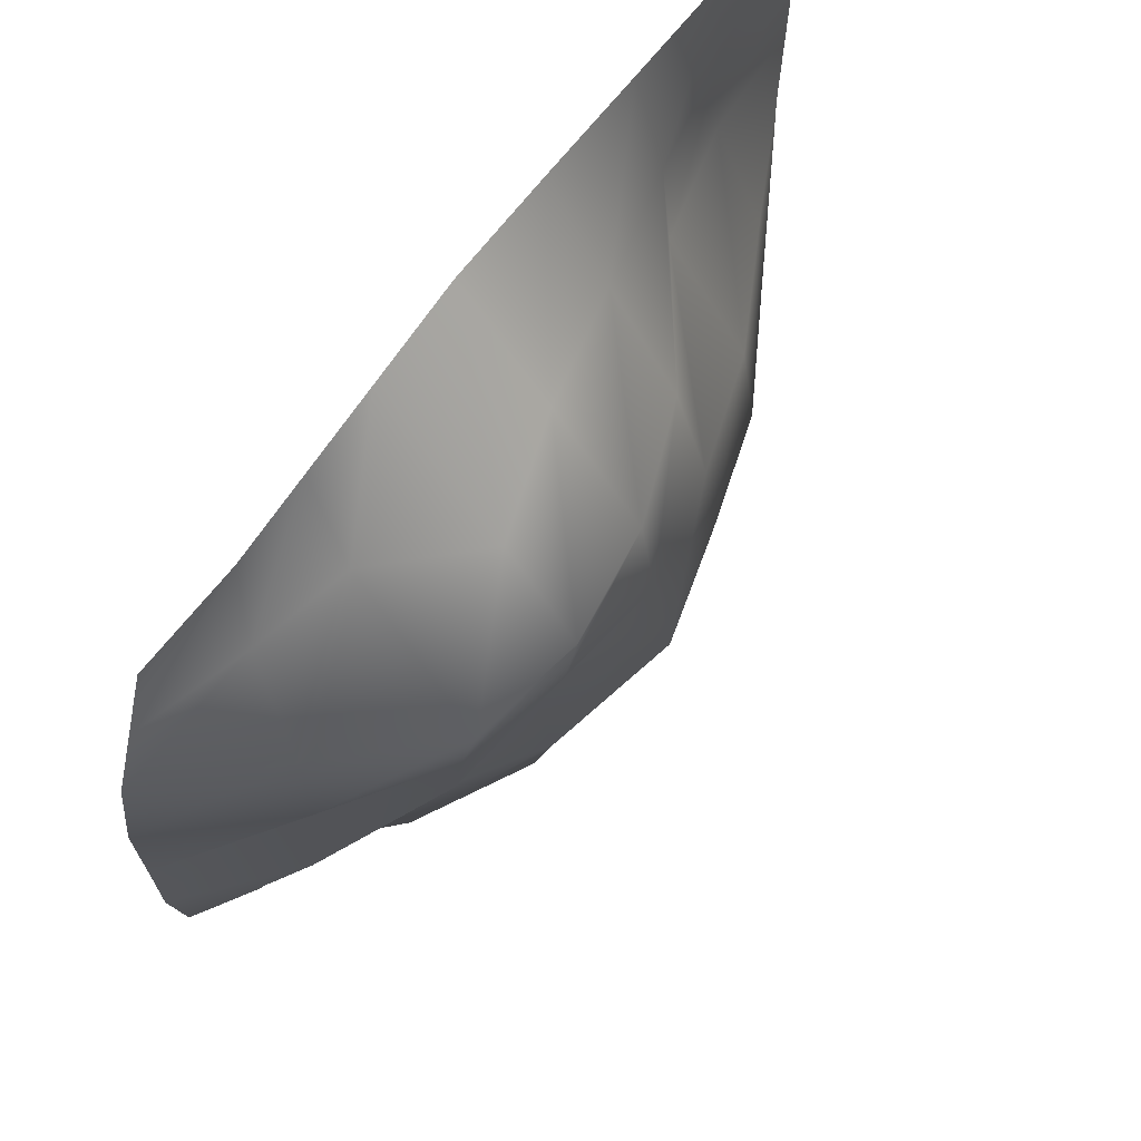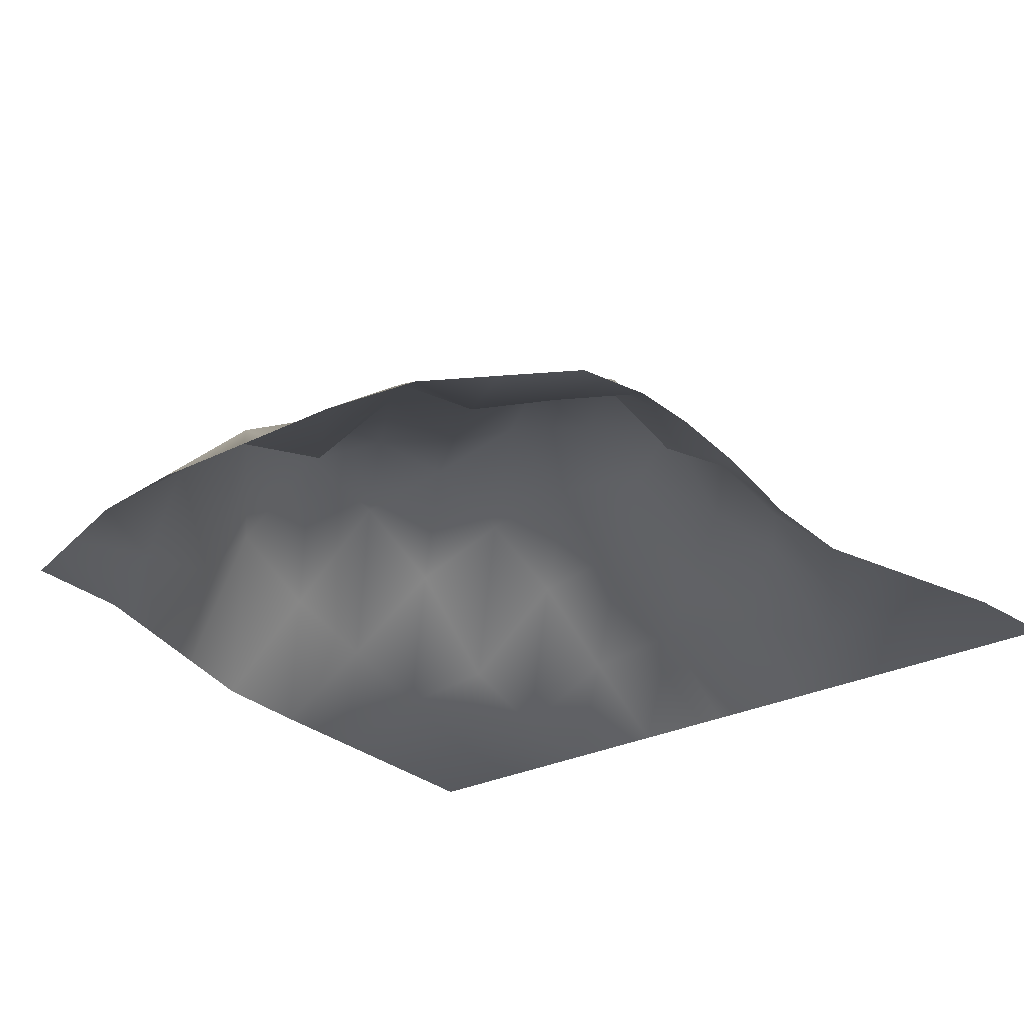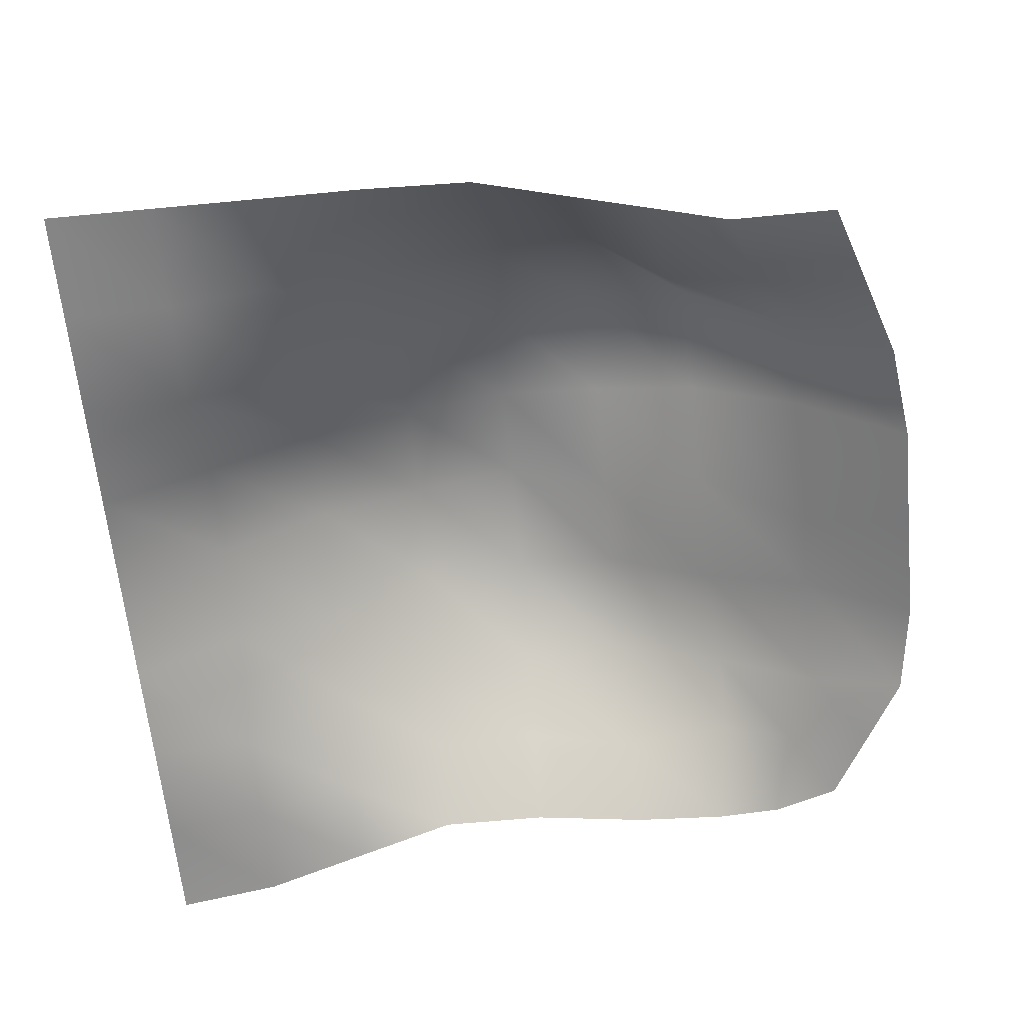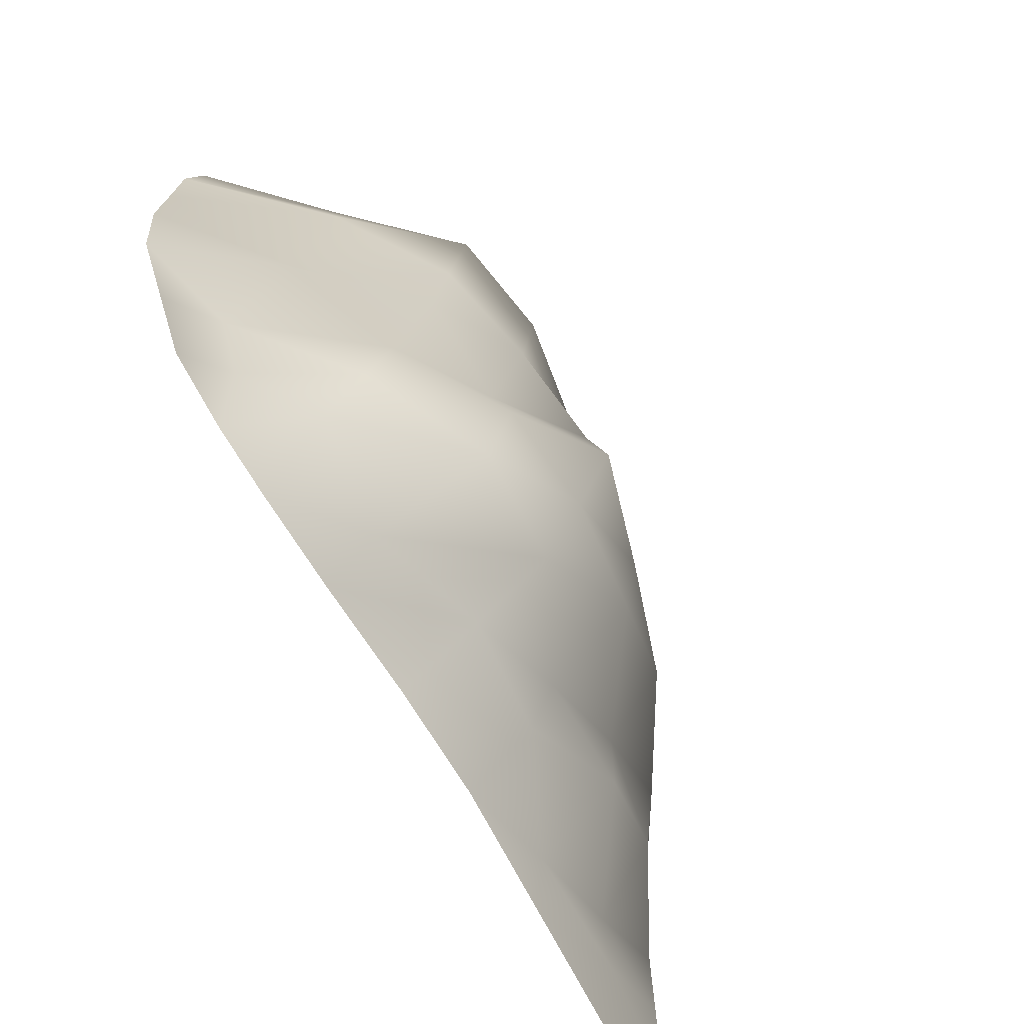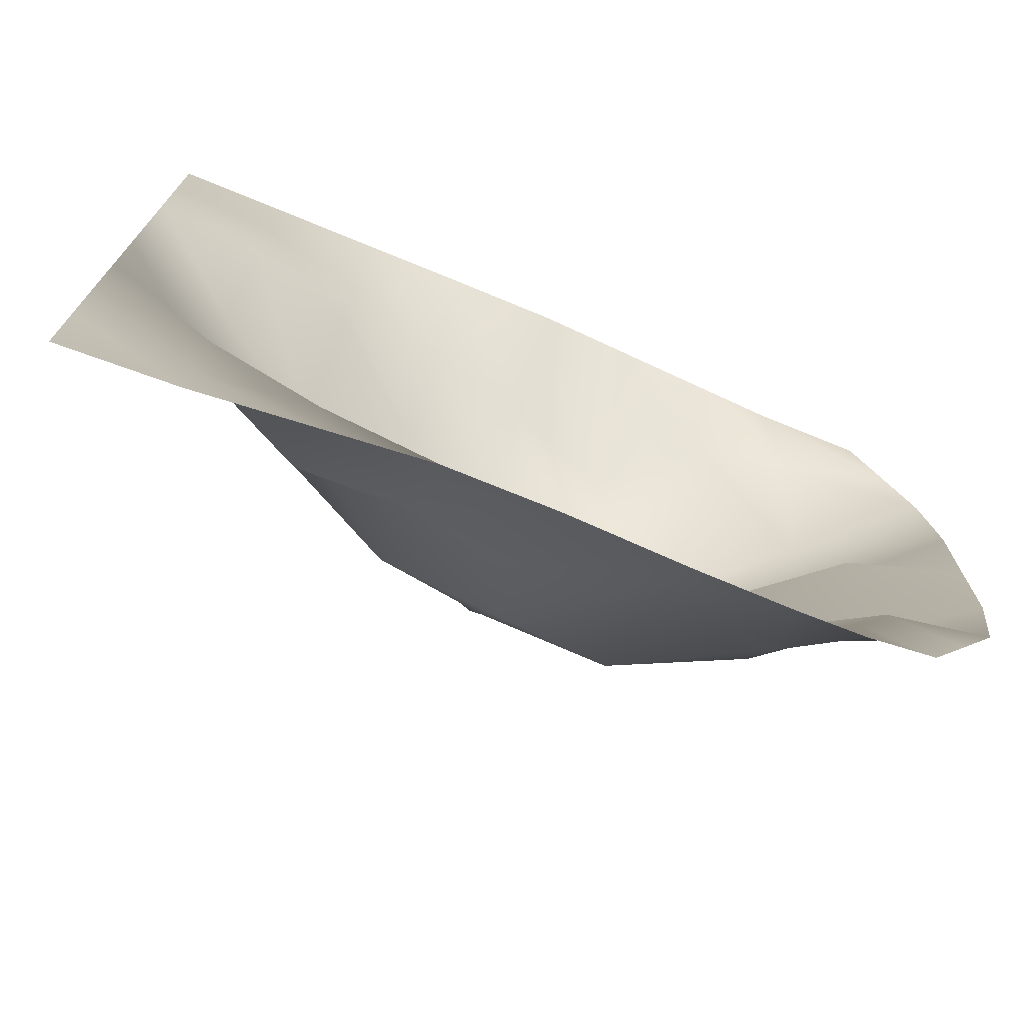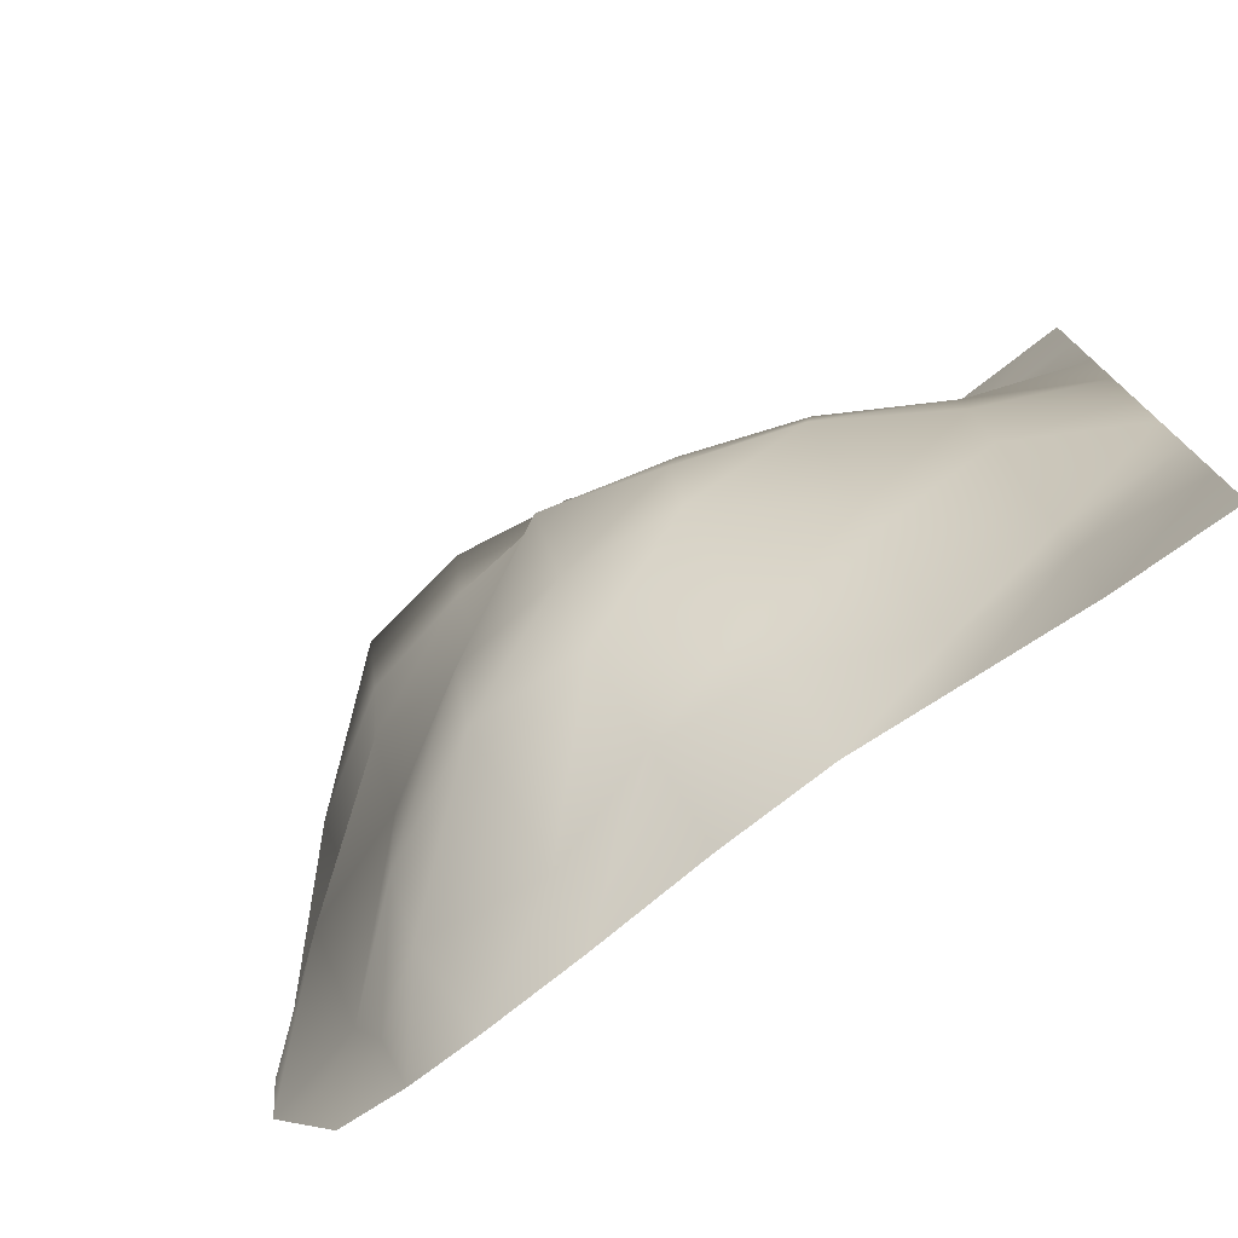
<metadata>
{"format":"obj","ext":"obj","renderer":"f3d","projection":"perspective","resolution":1024,"background":"white","views":[{"elev":69.5,"azim":128.5,"up":"+Z"},{"elev":-28.2,"azim":127.1,"up":"+Y"},{"elev":-62.8,"azim":5.5,"up":"+Y"},{"elev":-73.9,"azim":121.8,"up":"+Z"},{"elev":-73.6,"azim":-22.2,"up":"+Z"},{"elev":-76.9,"azim":-142.1,"up":"+Z"}]}
</metadata>
<code>
g Sand
v -1.001 0 1
v 0.8424 0 0.845
v -1.001 0 -1
v 0.7919 0 -0.7903
v -1.001 0 0
v -0.000696 0 0.993
v 0.9993 0 0
v -0.000696 0 -0.8007
v -0.000696 0.5075 0
v -1.001 0 0.5
v 0.4056 0 0.8916
v 0.9723 0 -0.4757
v -0.5007 0 -0.8809
v -1.001 0 -0.5
v -0.5007 0 1
v 0.9688 0 0.4738
v 0.4856 0 -0.8448
v -0.000696 0.3373 -0.496
v -0.000696 0.4209 0.5
v -0.5007 0.3347 0
v 0.4993 0.3578 0
v 0.4993 0.4359 0.5
v -0.5007 0.09741 0.5
v -0.5007 0.1992 -0.4922
v 0.5205 0.2292 -0.4915
v -1.001 0 0.75
v 0.5924 0 0.845
v 0.8822 0 -0.6332
v -0.7507 0 -0.9612
v -1.001 0 -0.25
v -0.2507 0 1
v 0.9993 0 0.25
v 0.2669 0 -0.8348
v -0.000696 0.1713 -0.6497
v -0.000696 0.459 0.25
v -0.7507 0.1711 0
v 0.2493 0.3553 0
v -1.001 0 0.25
v 0.2187 0 0.9383
v 1.001 0 -0.25
v -0.2507 0 -0.8007
v -1.001 0 -0.75
v -0.7507 0 1
v 0.9057 0 0.6595
v 0.6378 0 -0.8366
v -0.000696 0.4257 -0.25
v -0.000696 0.2099 0.75
v -0.2507 0.4257 0
v 0.7493 0.07686 0
v 0.4993 0.3922 0.25
v 0.4363 0.1055 0.6739
v 0.2493 0.4681 0.5
v 0.7308 0.2142 0.4845
v -0.5007 0.2961 0.25
v -0.5007 0.07202 0.75
v -0.7507 0.02244 0.5
v -0.2507 0.3094 0.5
v -0.5007 0.01633 -0.6643
v -0.5007 0.2001 -0.25
v -0.7507 0.01633 -0.5
v -0.2507 0.2001 -0.4747
v 0.5199 0.1451 -0.6573
v 0.4993 0.2688 -0.25
v 0.2493 0.3533 -0.5
v 0.7561 0.03983 -0.46
v 0.7548 0.1839 -0.25
v 0.2493 0.4074 -0.25
v 0.2636 0.0976 -0.6568
v -0.2507 0.3917 -0.25
v -0.7507 0.1446 -0.25
v -0.7507 0.02468 -0.7305
v -0.2507 0.1446 0.75
v -0.7507 0.01007 0.75
v -0.7507 0.1446 0.25
v 0.6581 0.06202 0.6619
v 0.2493 0.304 0.7267
v 0.2493 0.4385 0.25
v 0.7493 0.2411 0.25
v -0.2507 0.3917 0.25
v -0.2507 0.1446 -0.6449
v 0.6807 0.03814 -0.6311
f 81 28 4 45
f 80 34 8 41
f 79 35 9 48
f 78 32 7 49
f 77 50 21 37
f 76 51 22 52
f 75 44 16 53
f 74 54 20 36
f 73 55 23 56
f 72 47 19 57
f 71 58 13 29
f 70 59 24 60
f 69 46 18 61
f 68 62 17 33
f 67 63 25 64
f 66 40 12 65
f 63 66 65 25
f 21 49 66 63
f 49 7 40 66
f 46 67 64 18
f 9 37 67 46
f 37 21 63 67
f 34 68 33 8
f 18 64 68 34
f 64 25 62 68
f 59 69 61 24
f 20 48 69 59
f 48 9 46 69
f 30 70 60 14
f 5 36 70 30
f 36 20 59 70
f 42 71 29 3
f 14 60 71 42
f 60 24 58 71
f 55 72 57 23
f 15 31 72 55
f 31 6 47 72
f 26 73 56 10
f 1 43 73 26
f 43 15 55 73
f 38 74 36 5
f 10 56 74 38
f 56 23 54 74
f 51 75 53 22
f 11 27 75 51
f 27 2 44 75
f 47 76 52 19
f 6 39 76 47
f 39 11 51 76
f 35 77 37 9
f 19 52 77 35
f 52 22 50 77
f 50 78 49 21
f 22 53 78 50
f 53 16 32 78
f 54 79 48 20
f 23 57 79 54
f 57 19 35 79
f 58 80 41 13
f 24 61 80 58
f 61 18 34 80
f 62 81 45 17
f 25 65 81 62
f 65 12 28 81

</code>
